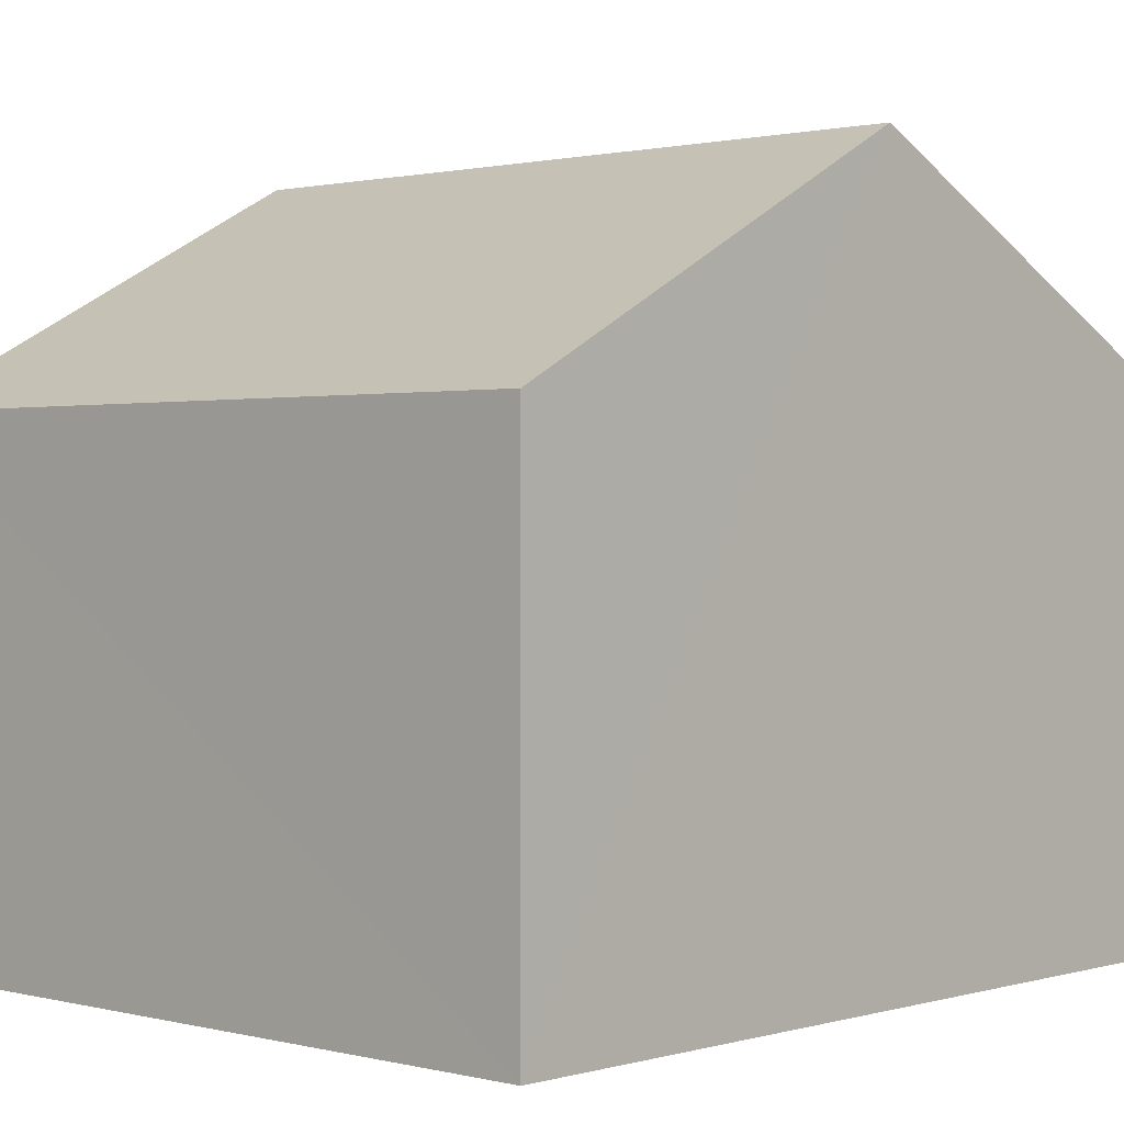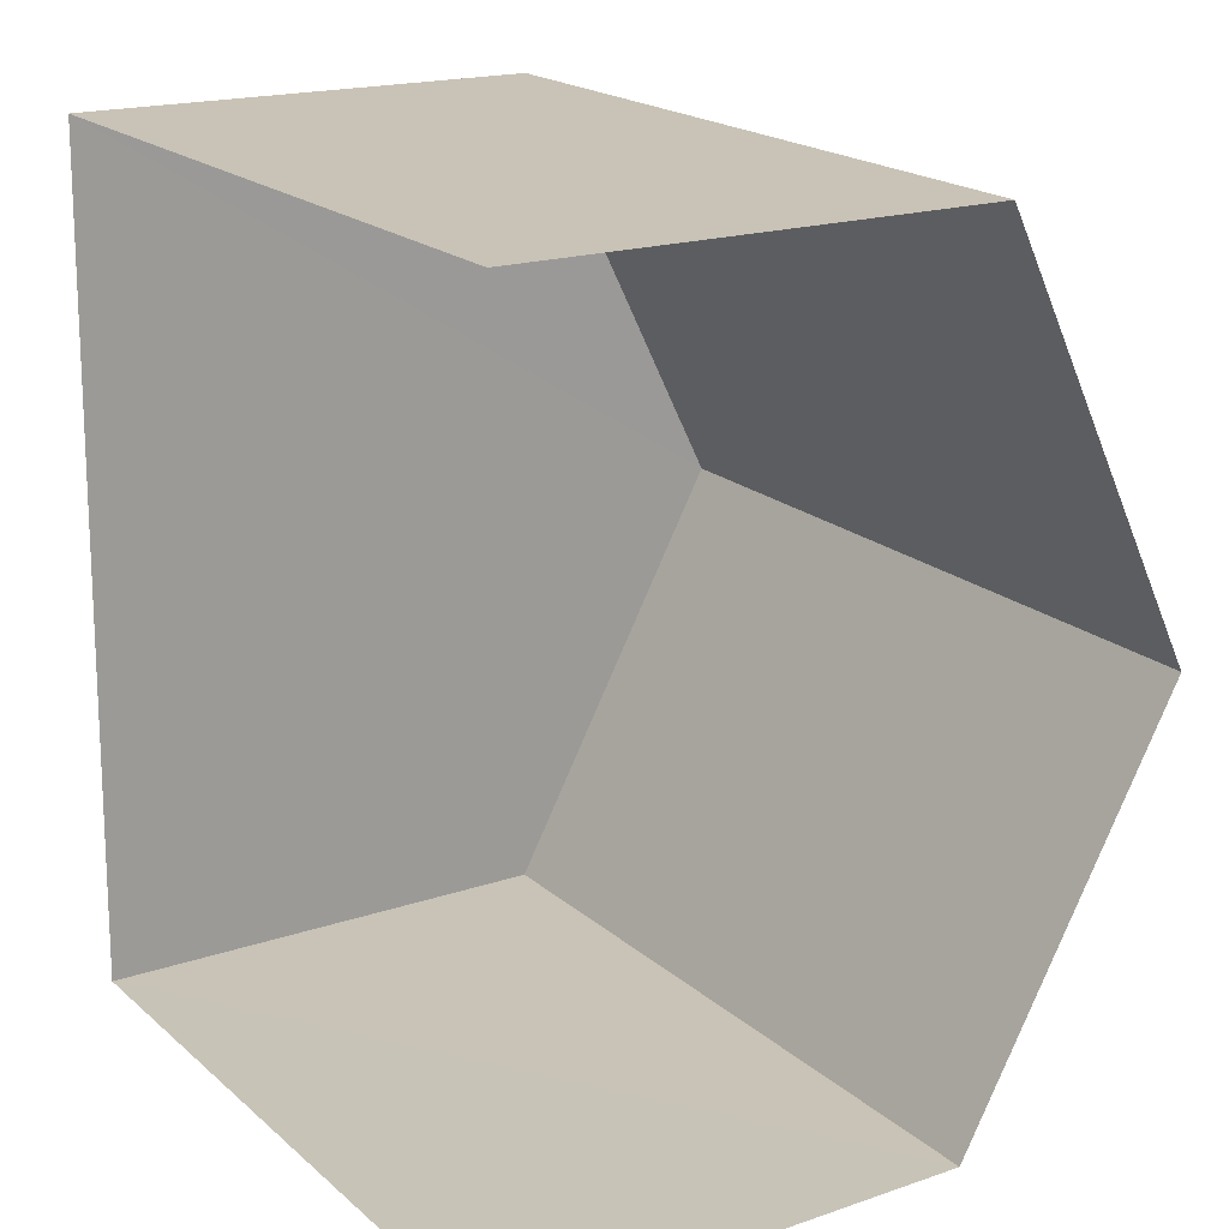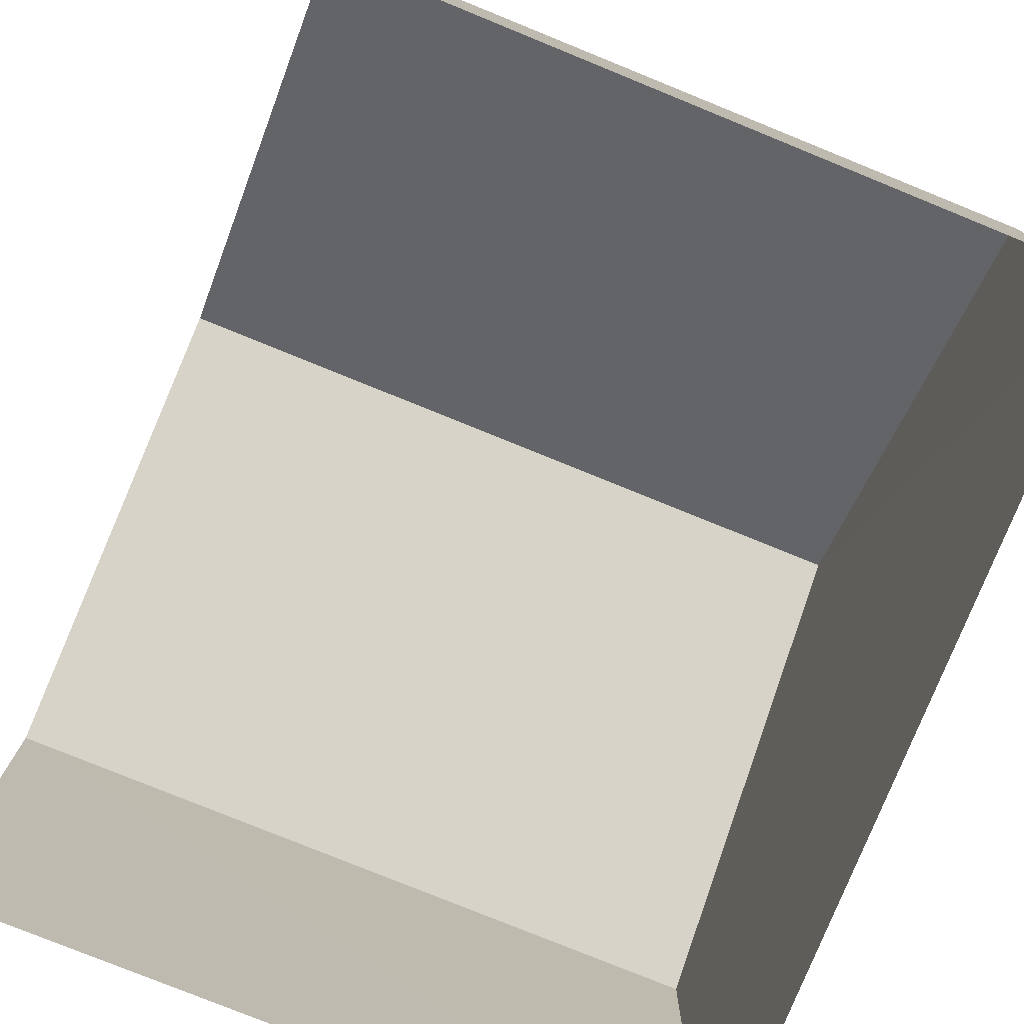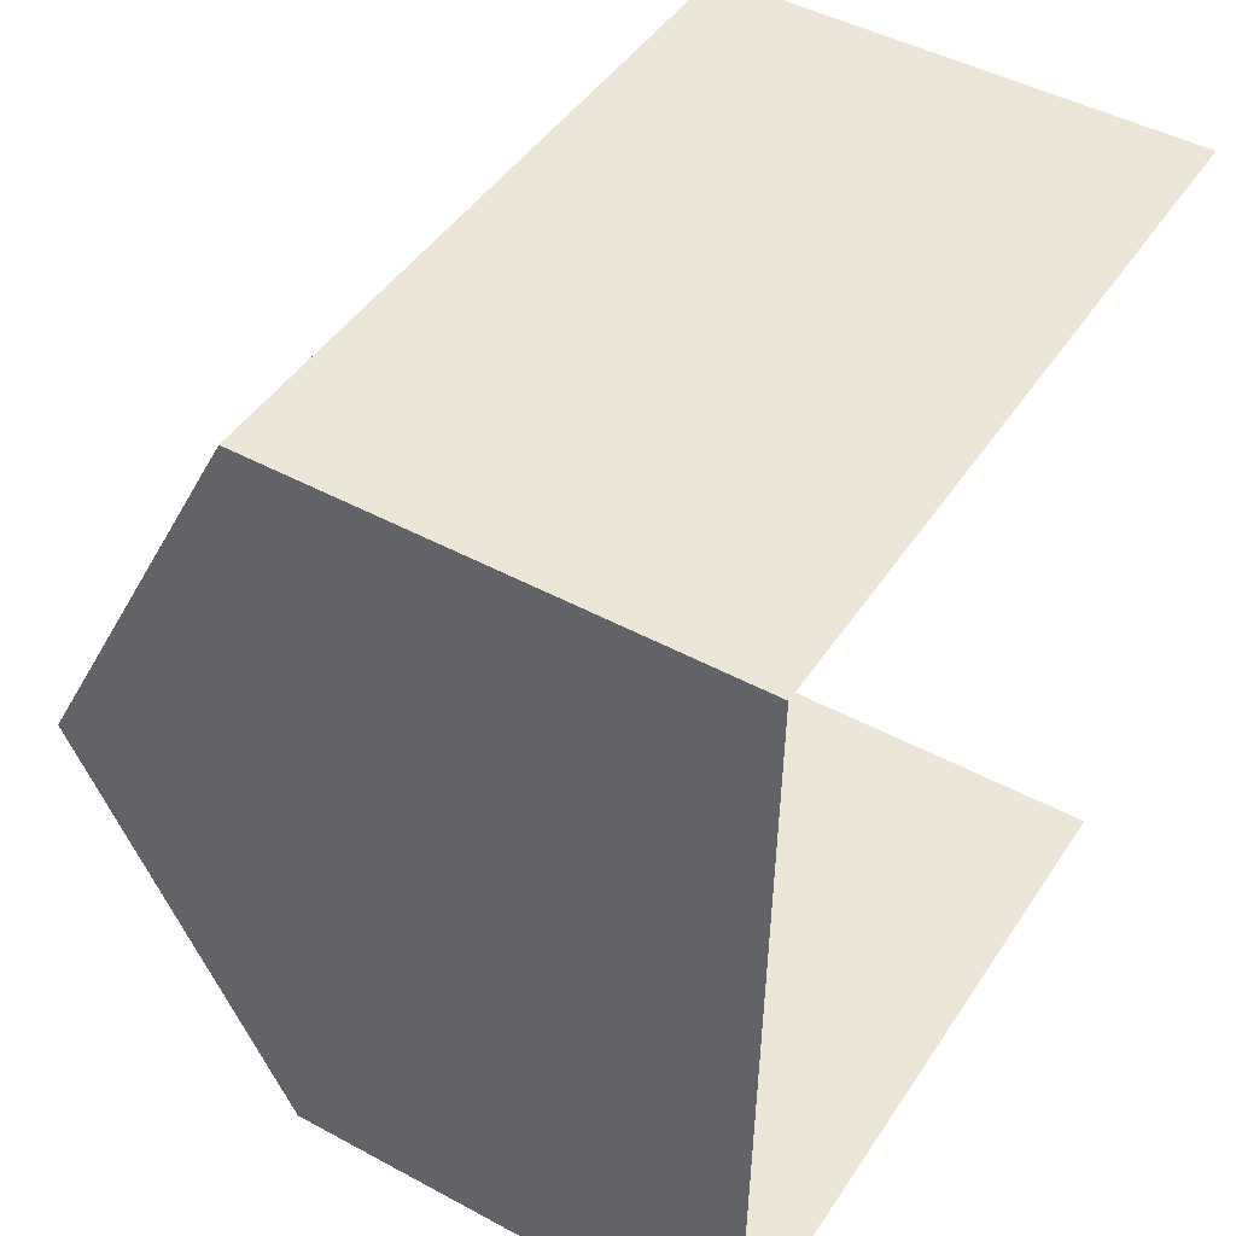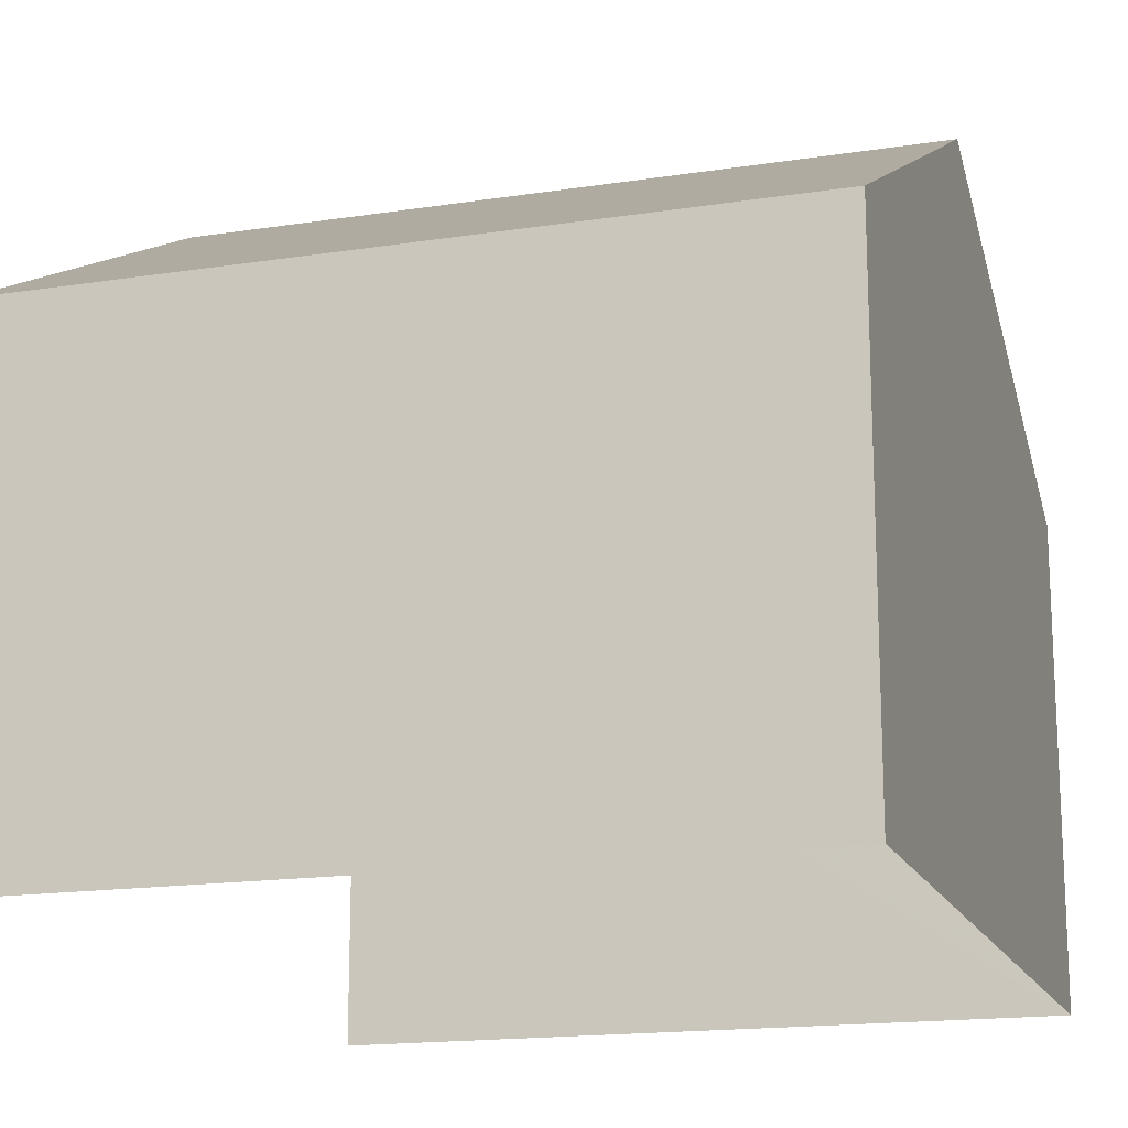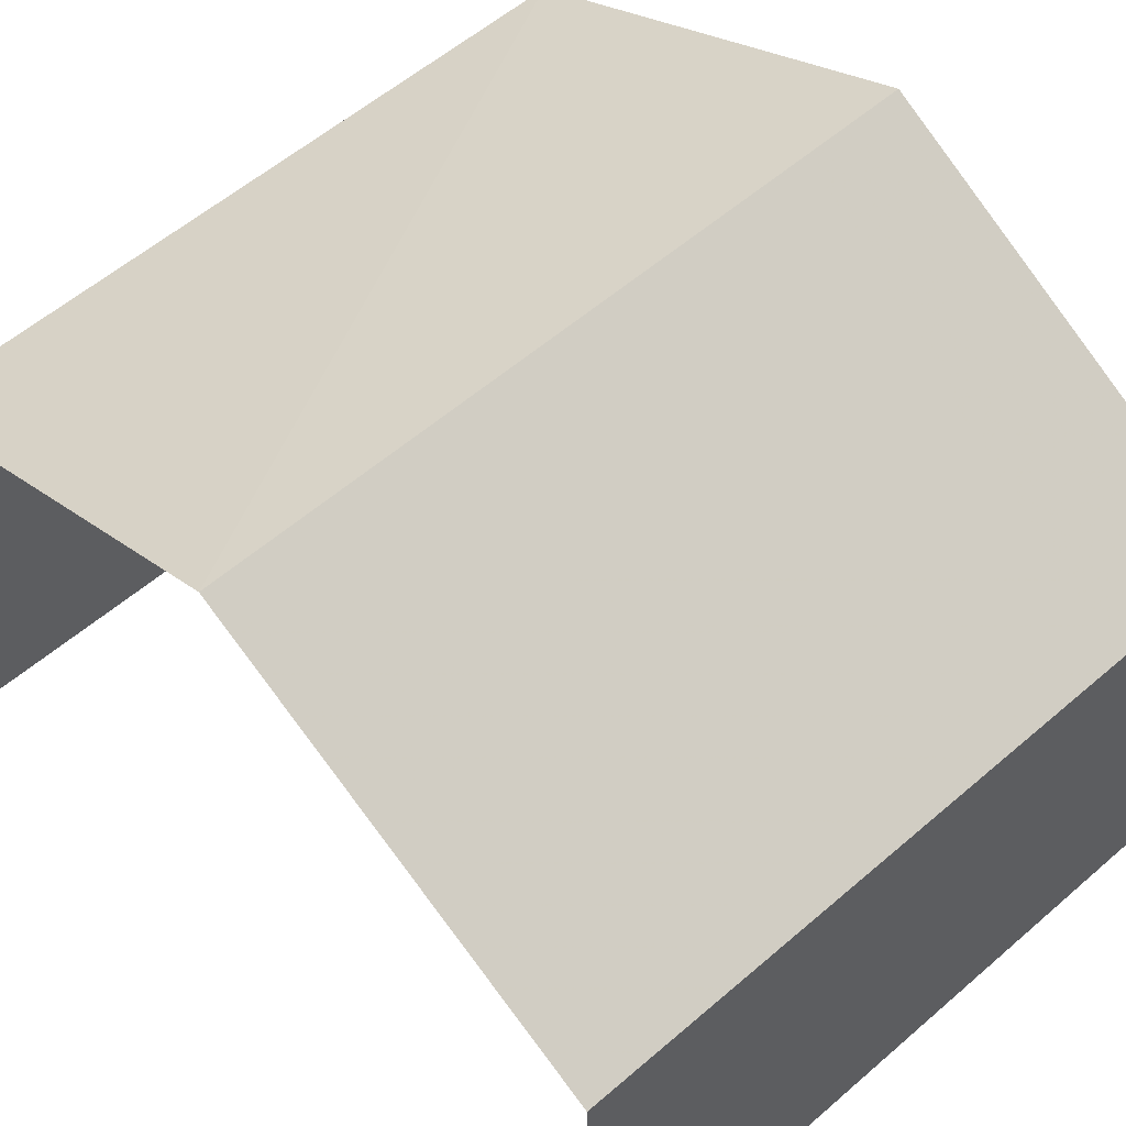
<metadata>
{"format":"obj","ext":"obj","renderer":"f3d","projection":"perspective","resolution":1024,"background":"white","views":[{"elev":1.0,"azim":44.3,"up":"+Z"},{"elev":18.5,"azim":-123.4,"up":"+Y"},{"elev":-78.7,"azim":-20.9,"up":"+Z"},{"elev":46.9,"azim":121.5,"up":"+Y"},{"elev":-16.6,"azim":18.7,"up":"+Z"},{"elev":57.3,"azim":-40.9,"up":"+Z"}]}
</metadata>
<code>
v -3.734e+05 -1.056e+05 21.61
v -3.734e+05 -1.056e+05 21.6
v -3.734e+05 -1.056e+05 21.6
v -3.734e+05 -1.056e+05 21.61
v -3.734e+05 -1.056e+05 28.01
v -3.734e+05 -1.056e+05 28.01
v -3.734e+05 -1.056e+05 30.99
v -3.734e+05 -1.056e+05 30.99
v -3.734e+05 -1.056e+05 28.02
v -3.734e+05 -1.056e+05 28.02
f 1 2 3
f 4 1 3
f 6 2 7
f 2 1 7
f 1 10 7
f 5 6 7
f 8 5 7
f 7 9 8
f 7 10 9
f 9 4 8
f 4 3 8
f 3 5 8
f 10 1 4
f 9 10 4
f 6 3 2
f 6 5 3

</code>
